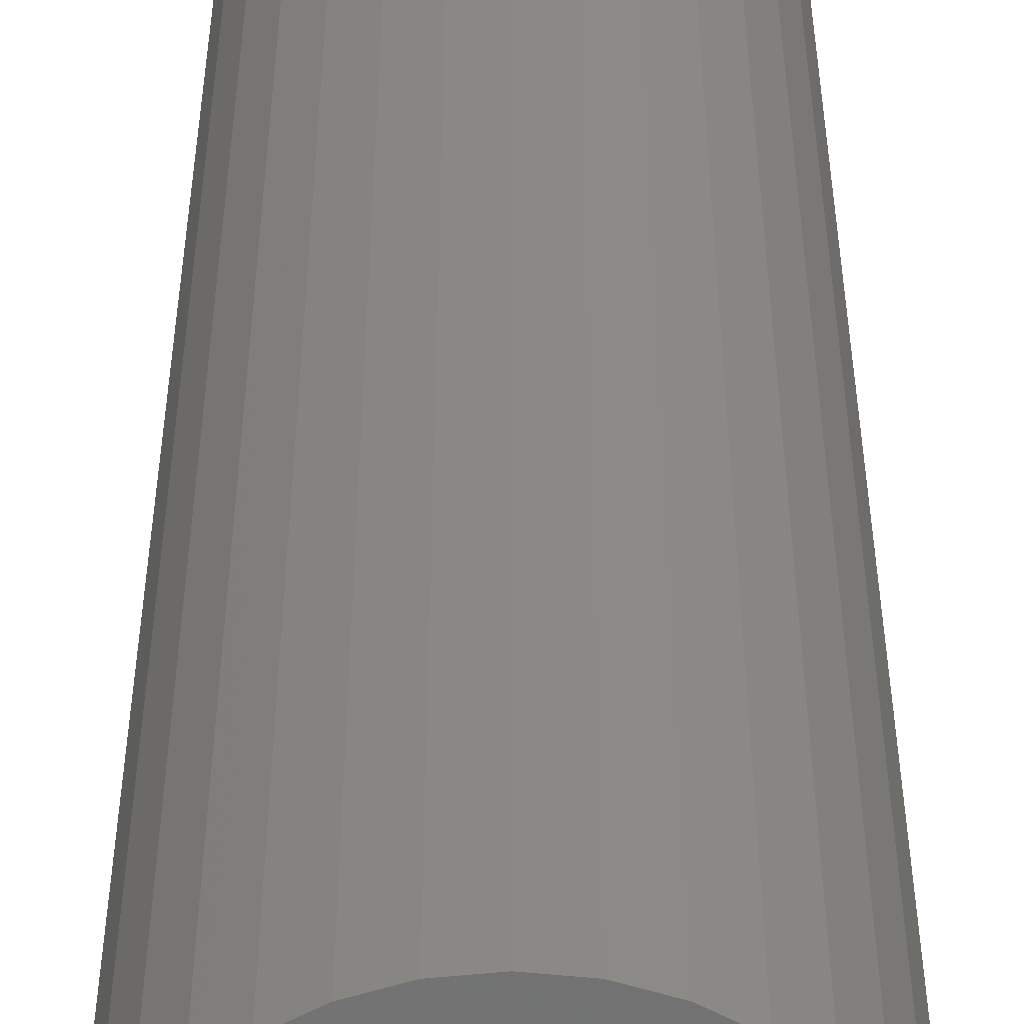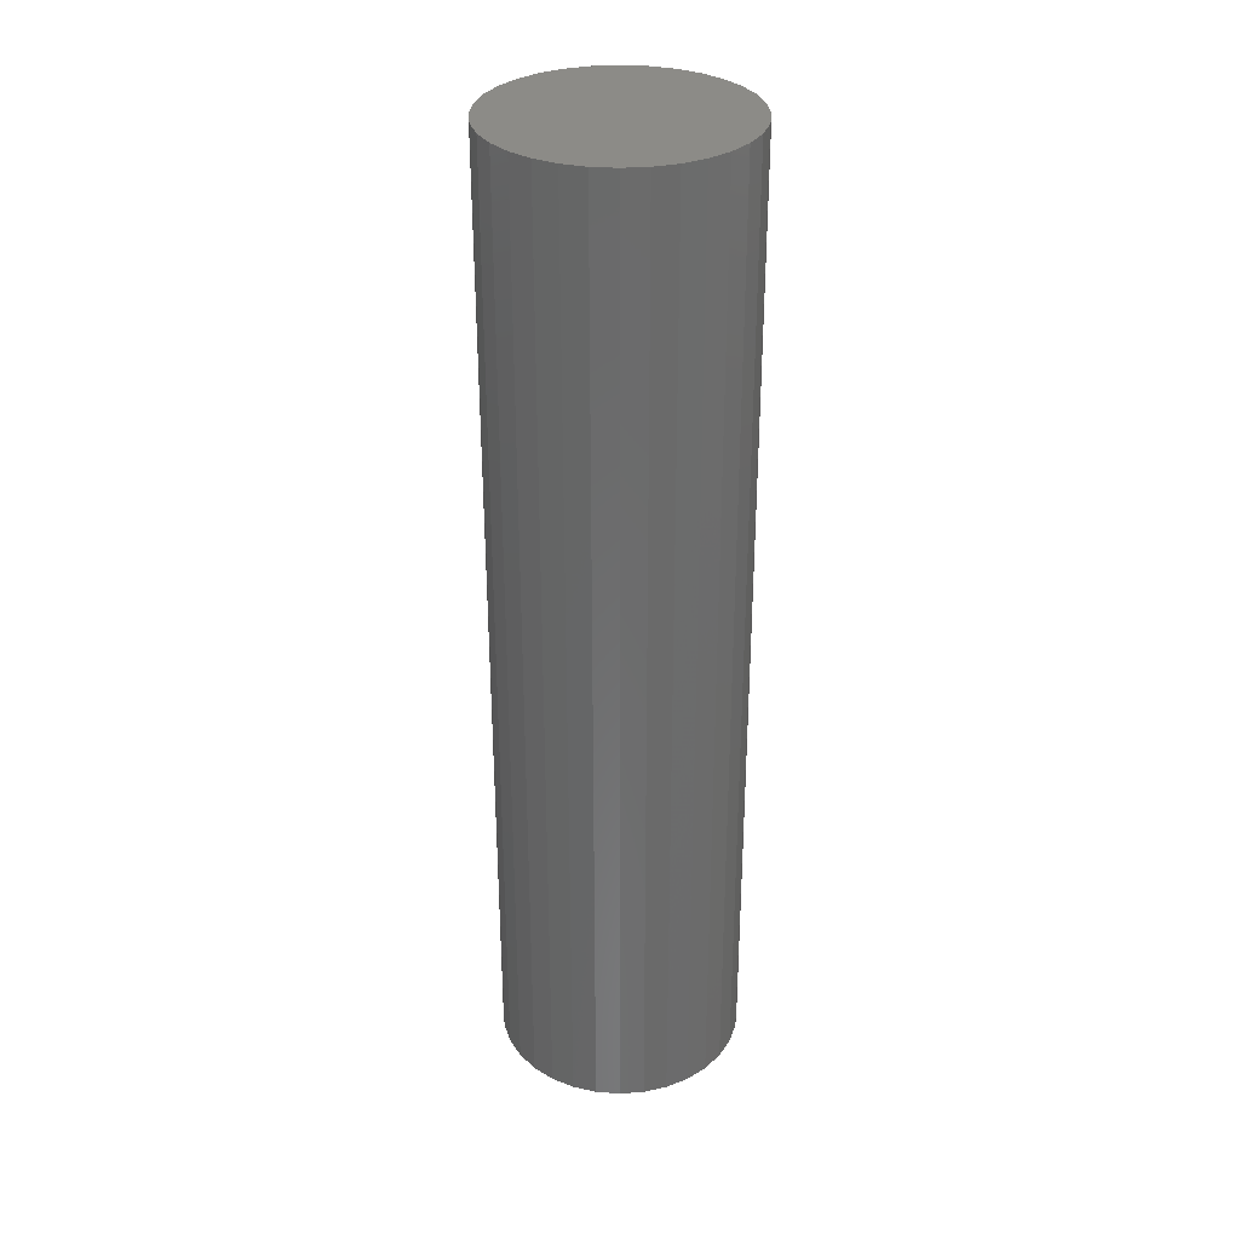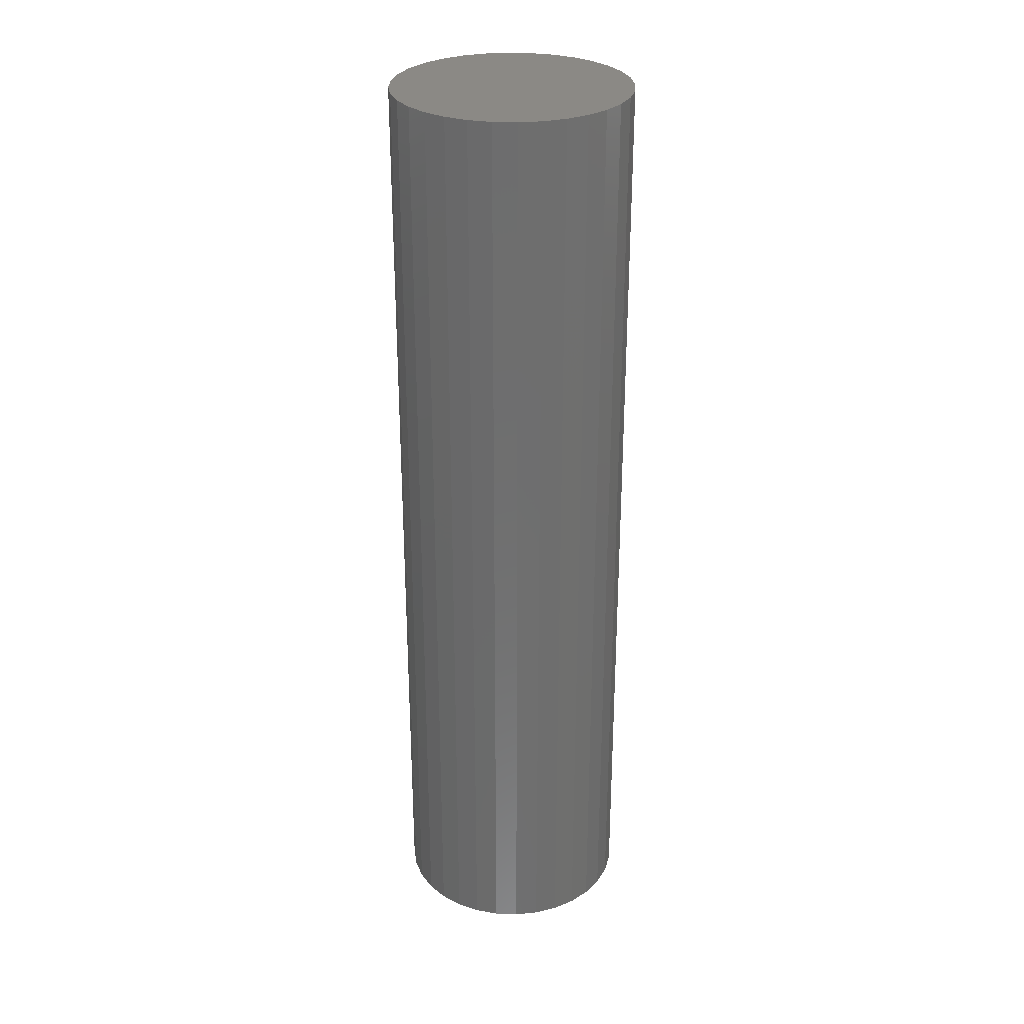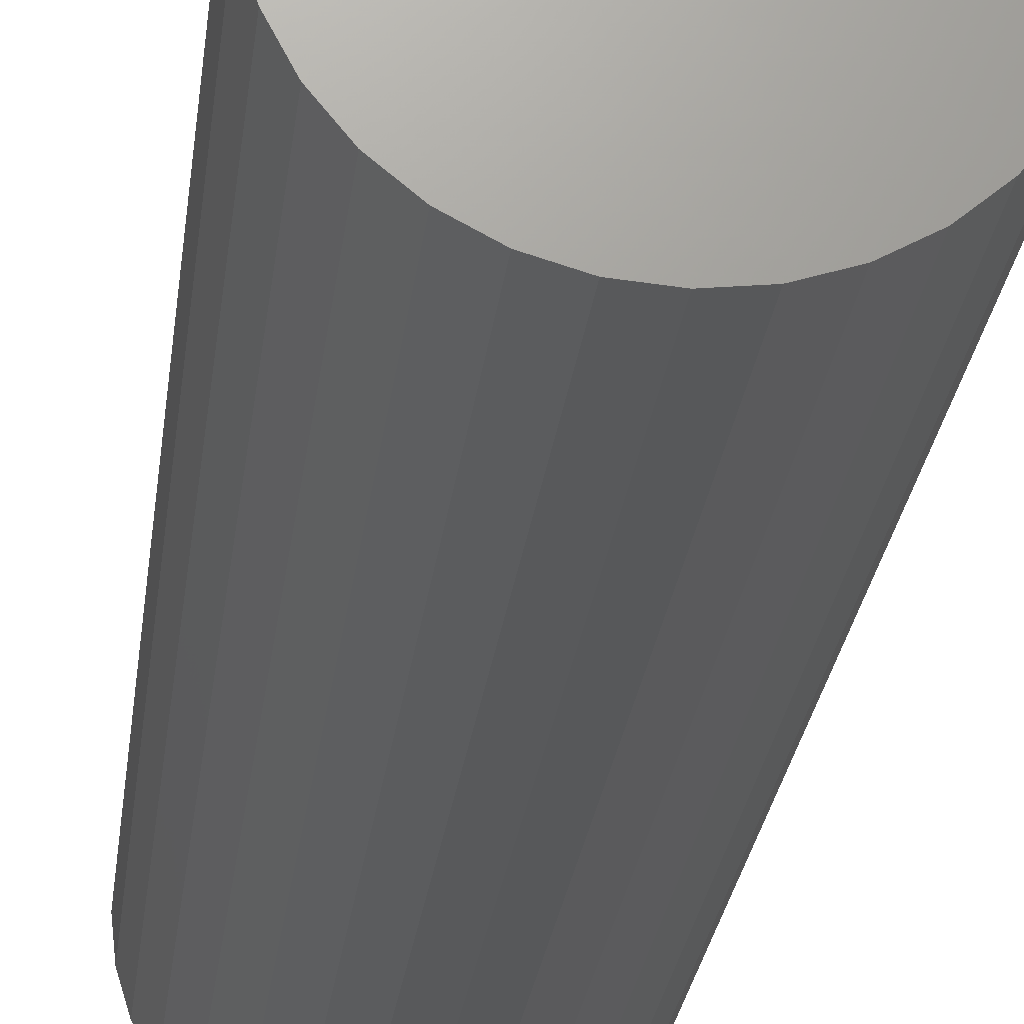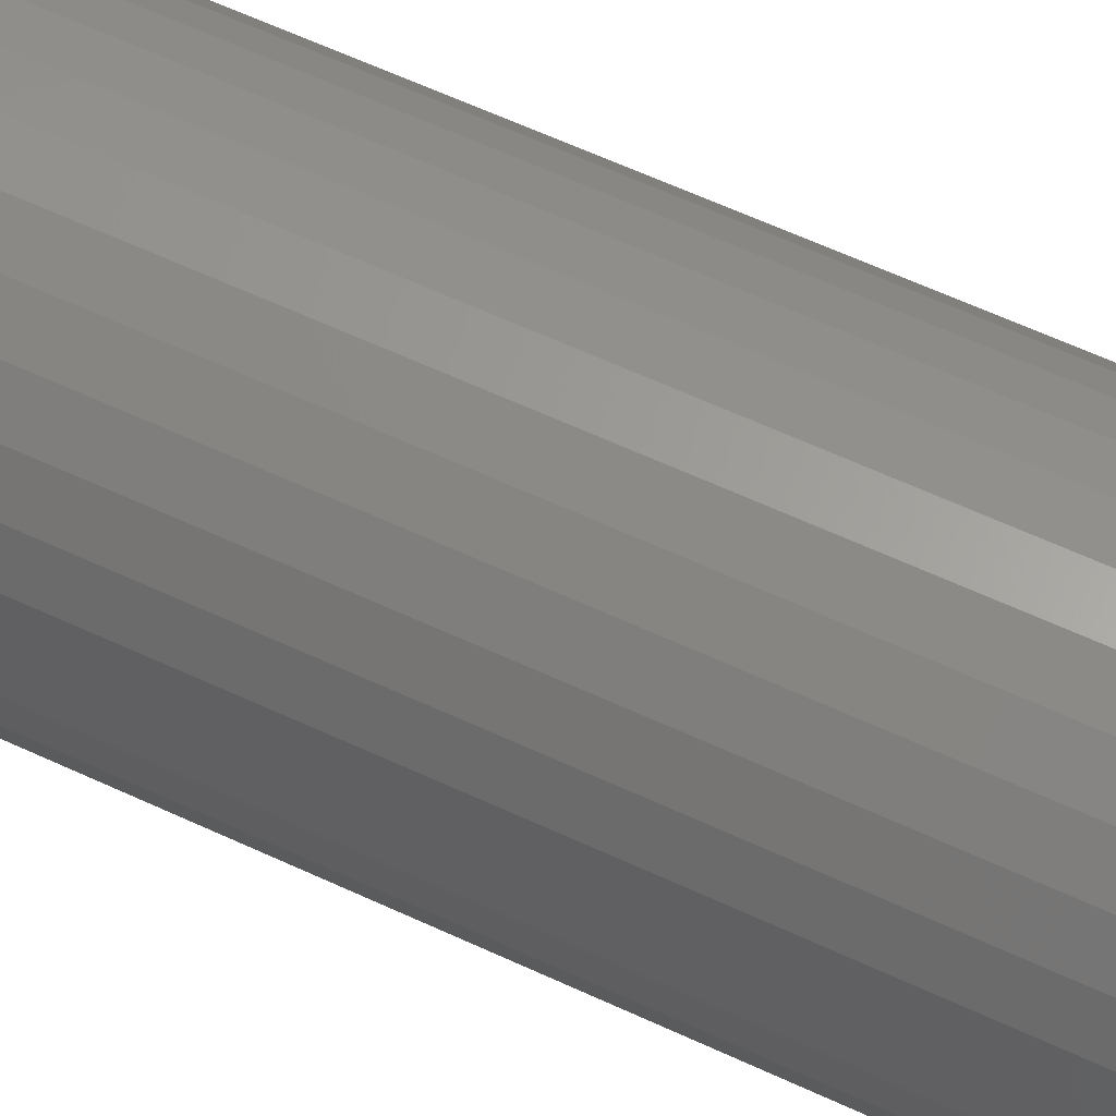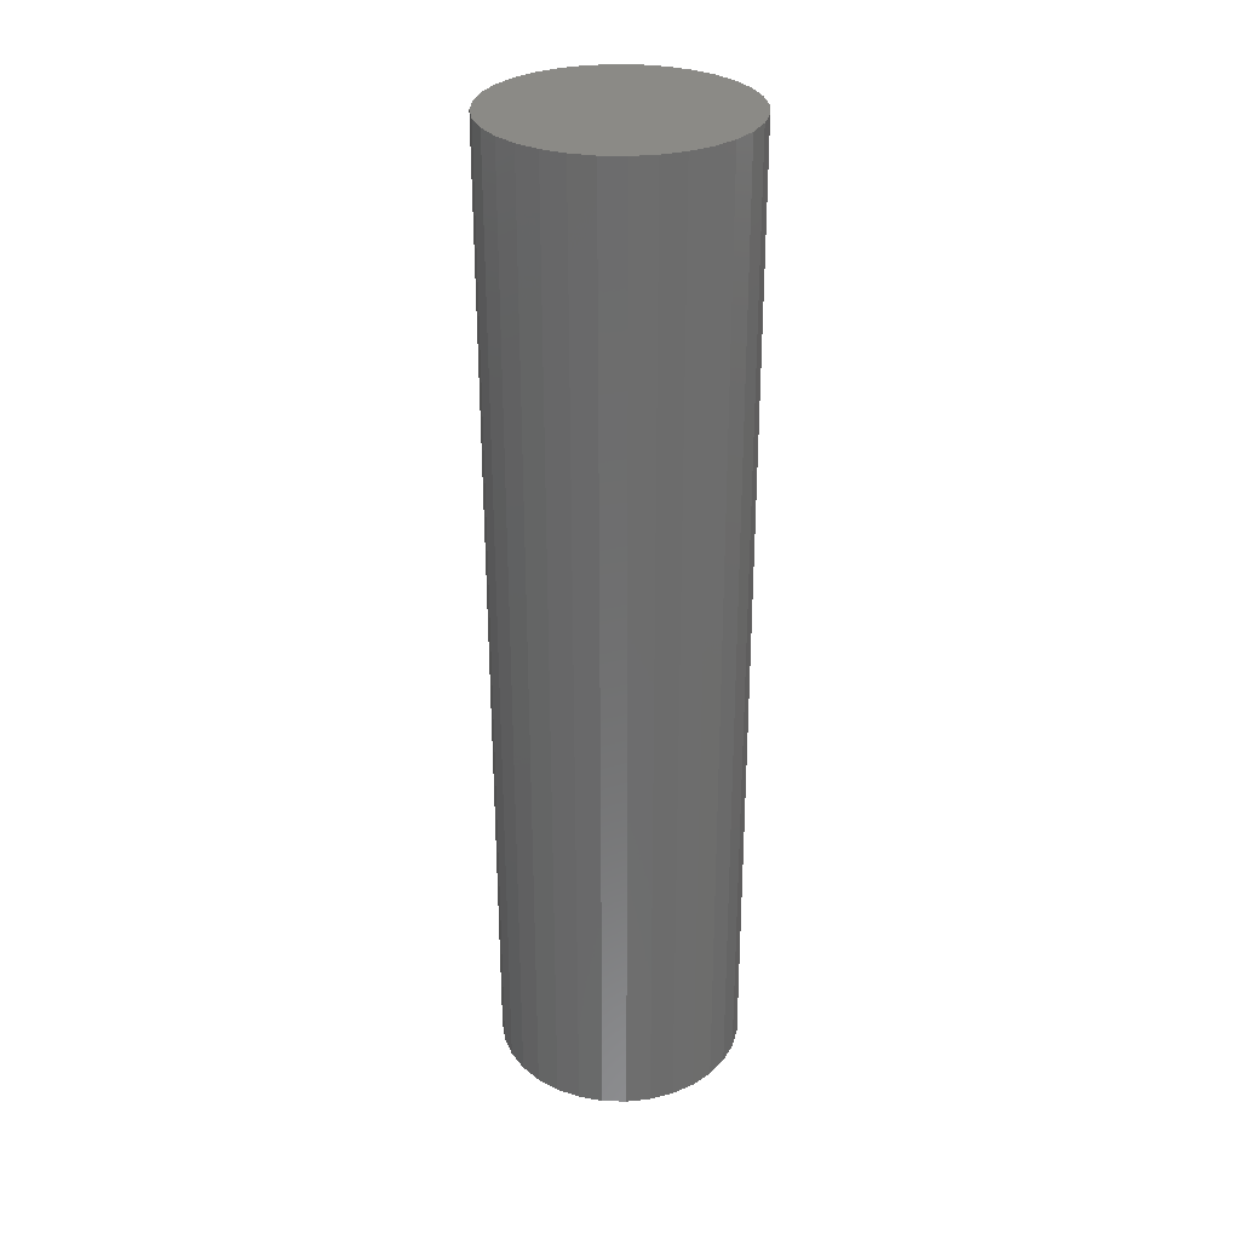
<metadata>
{"format":"stl","ext":"stl","renderer":"f3d","projection":"perspective","resolution":1024,"background":"white","views":[{"elev":28.0,"azim":180.0,"up":"+Z"},{"elev":32.5,"azim":-89.9,"up":"+Y"},{"elev":29.4,"azim":-81.2,"up":"+Y"},{"elev":-20.9,"azim":174.5,"up":"+Z"},{"elev":58.0,"azim":-63.8,"up":"+Z"},{"elev":30.7,"azim":64.5,"up":"+Y"}]}
</metadata>
<code>
# stl→obj: 128 verts, 252 faces
v -0.06755 -0.75 0.1678
v -0.03347 -0.75 0.1782
v -0.07053 -0.75 0.1751
v -0.1033 -0.75 0.1575
v -0.09895 -0.75 0.151
v -0.132 -0.75 0.134
v -0.1265 -0.75 0.1285
v -0.1556 -0.75 0.1053
v -0.1491 -0.75 0.1009
v -0.1731 -0.75 0.07251
v -0.1659 -0.75 0.06952
v -0.1839 -0.75 0.03696
v -0.1762 -0.75 0.03544
v -0.1659 -0.75 -0.06952
v -0.1762 -0.75 -0.03544
v -0.1839 -0.75 -0.03696
v -0.1731 -0.75 -0.07251
v -0.1491 -0.75 -0.1009
v -0.1556 -0.75 -0.1053
v -0.1265 -0.75 -0.1285
v -0.132 -0.75 -0.134
v -0.09895 -0.75 -0.151
v -0.1033 -0.75 -0.1575
v -0.06755 -0.75 -0.1678
v -0.07053 -0.75 -0.1751
v -0.03347 -0.75 -0.1782
v -0.03499 -0.75 -0.1858
v 0.001974 -0.75 -0.1817
v 0.001974 -0.75 -0.1895
v 0.03894 -0.75 0.1858
v 0.001974 -0.75 0.1895
v 0.001974 -0.75 0.1817
v 0.03741 -0.75 0.1782
v 0.07448 -0.75 0.1751
v 0.07149 -0.75 0.1678
v 0.1072 -0.75 0.1575
v 0.1029 -0.75 0.151
v 0.136 -0.75 0.134
v 0.1304 -0.75 0.1285
v 0.1595 -0.75 0.1053
v 0.153 -0.75 0.1009
v 0.177 -0.75 0.07251
v 0.1698 -0.75 0.06952
v 0.1878 -0.75 0.03696
v 0.1801 -0.75 0.03544
v 0.1836 -0.75 -2.273e-17
v 0.1878 -0.75 -0.03696
v 0.1801 -0.75 -0.03544
v 0.1698 -0.75 -0.06952
v 0.177 -0.75 -0.07251
v 0.153 -0.75 -0.1009
v 0.1595 -0.75 -0.1053
v 0.1304 -0.75 -0.1285
v 0.136 -0.75 -0.134
v 0.1029 -0.75 -0.151
v 0.1072 -0.75 -0.1575
v 0.07149 -0.75 -0.1678
v 0.07448 -0.75 -0.1751
v 0.03741 -0.75 -0.1782
v 0.03894 -0.75 -0.1858
v 0.1914 -0.75 -2.32e-17
v -0.1875 -0.75 2.32e-17
v -0.1797 -0.75 2.177e-17
v -0.03499 -0.75 0.1858
v 0.001974 0.7422 -0.1817
v 0.03741 0.7422 -0.1782
v 0.07149 0.7422 -0.1678
v 0.1029 0.7422 -0.151
v 0.1304 0.7422 -0.1285
v 0.153 0.7422 -0.1009
v 0.1698 0.7422 -0.06952
v 0.1801 0.7422 -0.03544
v 0.1836 0.7422 -6.722e-17
v -0.03347 0.7422 -0.1782
v -0.06755 0.7422 -0.1678
v -0.09895 0.7422 -0.151
v -0.1265 0.7422 -0.1285
v -0.1491 0.7422 -0.1009
v -0.1659 0.7422 -0.06952
v -0.1762 0.7422 -0.03544
v -0.1797 0.7422 -5.891e-17
v 0.001974 0.7422 0.1817
v -0.03347 0.7422 0.1782
v -0.06755 0.7422 0.1678
v -0.09895 0.7422 0.151
v -0.1265 0.7422 0.1285
v -0.1491 0.7422 0.1009
v -0.1659 0.7422 0.06952
v -0.1762 0.7422 0.03544
v 0.03741 0.7422 0.1782
v 0.07149 0.7422 0.1678
v 0.1029 0.7422 0.151
v 0.1304 0.7422 0.1285
v 0.153 0.7422 0.1009
v 0.1698 0.7422 0.06952
v 0.1801 0.7422 0.03544
v 0.001974 0.75 0.1895
v 0.03894 0.75 0.1858
v -0.03499 0.75 0.1858
v -0.07053 0.75 0.1751
v 0.07448 0.75 0.1751
v 0.03894 0.75 -0.1858
v -0.03499 0.75 -0.1858
v 0.07448 0.75 -0.1751
v 0.001974 0.75 -0.1895
v -0.07053 0.75 -0.1751
v -0.1033 0.75 -0.1575
v 0.1072 0.75 -0.1575
v -0.132 0.75 -0.134
v 0.136 0.75 -0.134
v -0.1556 0.75 -0.1053
v 0.1595 0.75 -0.1053
v -0.1731 0.75 -0.07251
v 0.177 0.75 -0.07251
v -0.1839 0.75 -0.03696
v 0.1878 0.75 -0.03696
v -0.1875 0.75 2.32e-17
v 0.1914 0.75 -2.32e-17
v -0.1839 0.75 0.03696
v 0.1878 0.75 0.03696
v -0.1731 0.75 0.07251
v 0.177 0.75 0.07251
v -0.1556 0.75 0.1053
v 0.1595 0.75 0.1053
v -0.132 0.75 0.134
v 0.136 0.75 0.134
v -0.1033 0.75 0.1575
v 0.1072 0.75 0.1575
f 1 2 3
f 3 4 1
f 1 4 5
f 5 4 6
f 5 6 7
f 7 6 8
f 7 8 9
f 9 8 10
f 9 10 11
f 11 10 12
f 11 12 13
f 14 15 16
f 16 17 14
f 18 14 17
f 17 19 18
f 20 18 19
f 19 21 20
f 22 20 21
f 21 23 22
f 24 22 23
f 23 25 24
f 24 25 26
f 26 25 27
f 28 26 27
f 28 27 29
f 30 31 32
f 30 32 33
f 30 33 34
f 34 33 35
f 34 35 36
f 35 37 36
f 38 36 37
f 37 39 38
f 40 38 39
f 39 41 40
f 42 40 41
f 41 43 42
f 44 42 43
f 43 45 44
f 46 44 45
f 47 48 49
f 47 49 50
f 50 49 51
f 50 51 52
f 52 51 53
f 52 53 54
f 54 53 55
f 54 55 56
f 56 55 57
f 56 57 58
f 57 59 58
f 60 58 59
f 60 59 28
f 28 29 60
f 61 44 46
f 61 46 48
f 61 48 47
f 62 16 15
f 62 15 63
f 62 63 13
f 62 13 12
f 64 3 2
f 64 2 32
f 64 32 31
f 65 59 66
f 66 59 57
f 66 57 67
f 67 57 55
f 67 55 68
f 68 55 53
f 68 53 69
f 69 53 51
f 69 51 70
f 70 51 49
f 70 49 71
f 71 49 48
f 71 48 72
f 72 48 46
f 72 46 73
f 59 65 28
f 28 65 74
f 28 74 26
f 26 74 75
f 26 75 24
f 24 75 76
f 24 76 22
f 22 76 77
f 22 77 20
f 20 77 78
f 20 78 18
f 18 78 79
f 18 79 14
f 14 79 80
f 14 80 15
f 15 80 81
f 15 81 63
f 82 2 83
f 83 2 1
f 83 1 84
f 84 1 5
f 84 5 85
f 85 5 7
f 85 7 86
f 86 7 9
f 86 9 87
f 87 9 11
f 87 11 88
f 88 11 13
f 88 13 89
f 89 13 63
f 89 63 81
f 2 82 32
f 32 82 90
f 32 90 33
f 33 90 91
f 33 91 35
f 35 91 92
f 35 92 37
f 37 92 93
f 37 93 39
f 39 93 94
f 39 94 41
f 41 94 95
f 41 95 43
f 43 95 96
f 43 96 45
f 45 96 73
f 45 73 46
f 83 90 82
f 90 83 84
f 90 84 91
f 67 74 66
f 66 74 65
f 91 84 92
f 92 84 85
f 92 85 93
f 93 85 86
f 93 86 94
f 94 86 87
f 94 87 95
f 95 87 88
f 95 88 96
f 96 88 89
f 96 89 73
f 73 89 81
f 73 81 72
f 72 81 80
f 72 80 71
f 71 80 79
f 71 79 70
f 70 79 78
f 70 78 69
f 69 78 77
f 69 77 68
f 68 77 76
f 68 76 67
f 67 76 75
f 67 75 74
f 97 98 99
f 100 99 98
f 101 100 98
f 102 103 104
f 105 103 102
f 103 106 104
f 104 106 107
f 104 107 108
f 108 107 109
f 108 109 110
f 110 109 111
f 110 111 112
f 112 111 113
f 112 113 114
f 114 113 115
f 114 115 116
f 116 115 117
f 116 117 118
f 118 117 119
f 118 119 120
f 120 119 121
f 120 121 122
f 122 121 123
f 122 123 124
f 124 123 125
f 124 125 126
f 126 125 127
f 126 127 128
f 128 127 100
f 128 100 101
f 118 61 116
f 116 61 47
f 116 47 114
f 114 47 50
f 114 50 112
f 112 50 52
f 112 52 110
f 110 52 54
f 110 54 108
f 108 54 56
f 108 56 104
f 104 56 58
f 104 58 102
f 102 58 60
f 102 60 105
f 105 60 29
f 105 29 103
f 103 29 27
f 103 27 106
f 106 27 25
f 106 25 107
f 107 25 23
f 107 23 109
f 109 23 21
f 109 21 111
f 111 21 19
f 111 19 113
f 113 19 17
f 113 17 115
f 115 17 16
f 115 16 117
f 117 16 62
f 117 62 119
f 119 62 12
f 119 12 121
f 121 12 10
f 121 10 123
f 123 10 8
f 123 8 125
f 125 8 6
f 125 6 127
f 127 6 4
f 127 4 100
f 100 4 3
f 100 3 99
f 99 3 64
f 99 64 97
f 97 64 31
f 97 31 98
f 98 31 30
f 98 30 101
f 101 30 34
f 101 34 128
f 128 34 36
f 128 36 126
f 126 36 38
f 126 38 124
f 124 38 40
f 124 40 122
f 122 40 42
f 122 42 120
f 120 42 44
f 120 44 118
f 118 44 61

</code>
